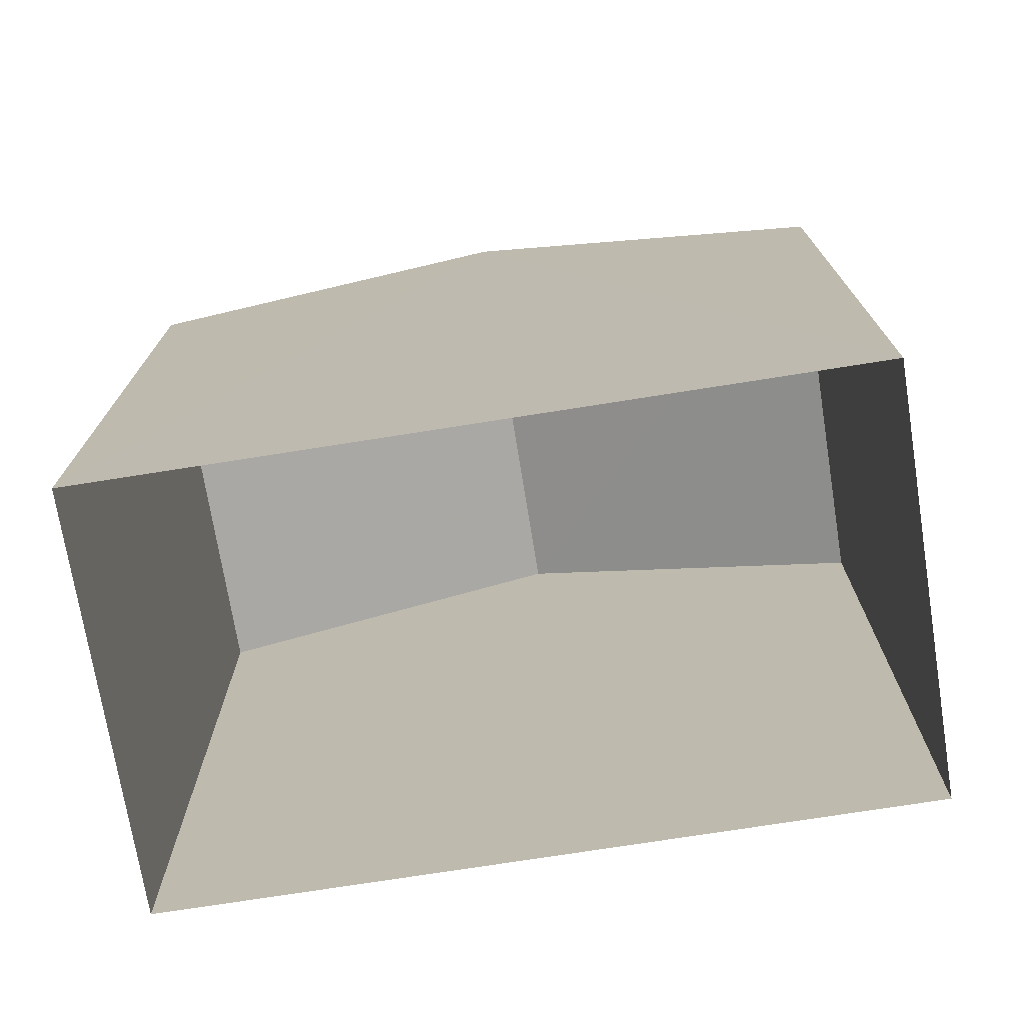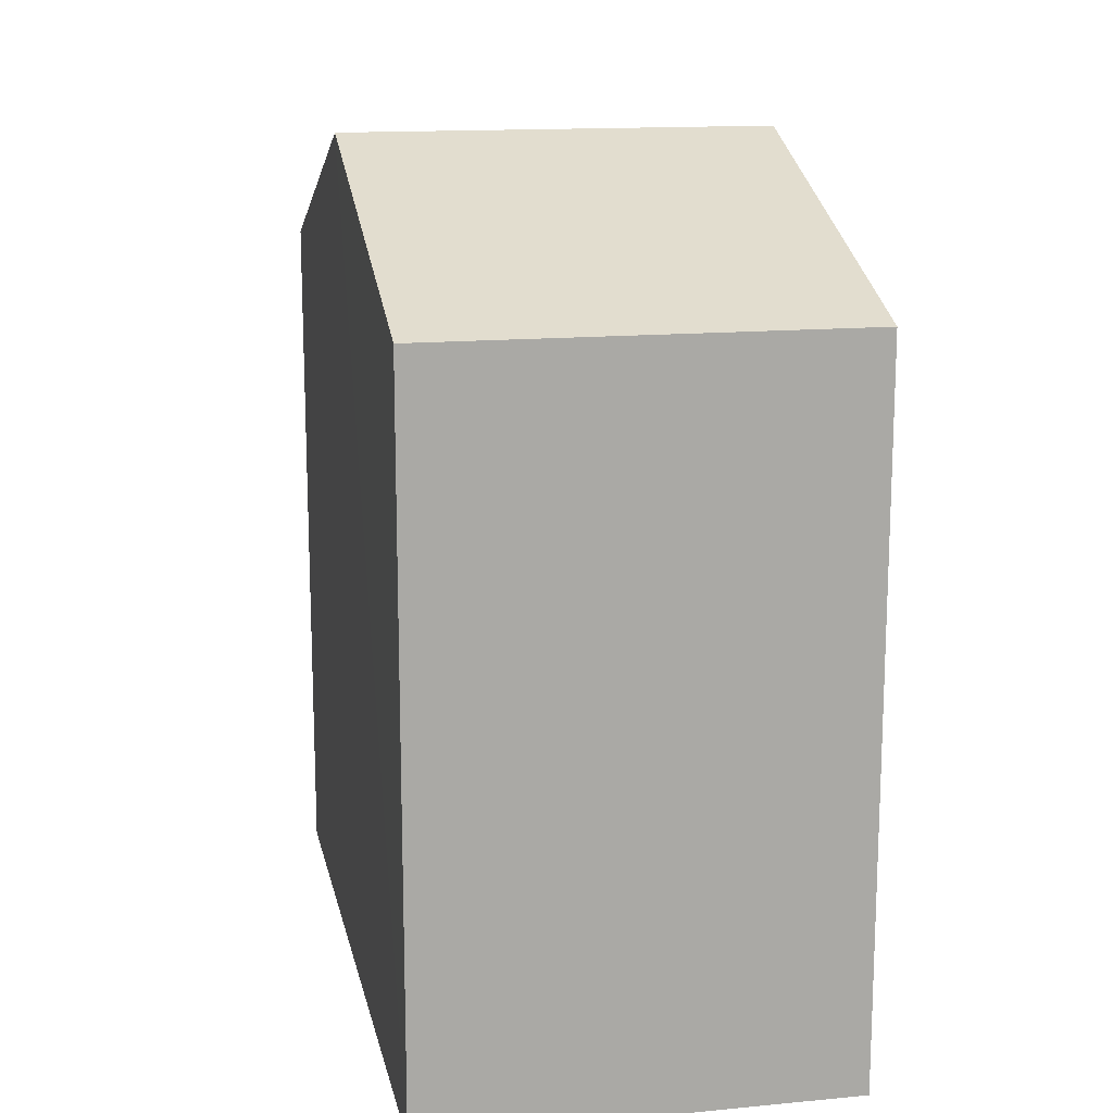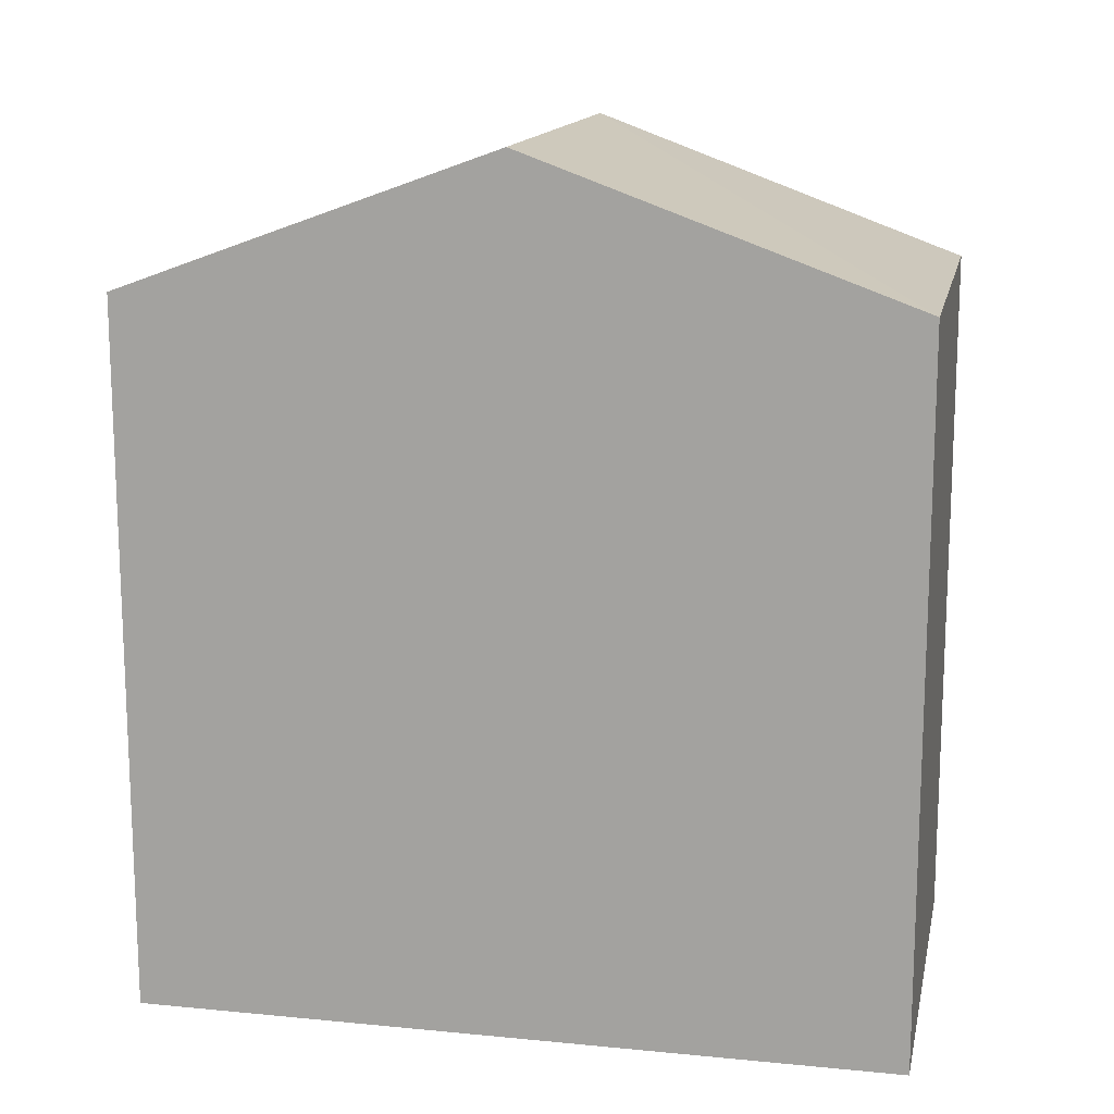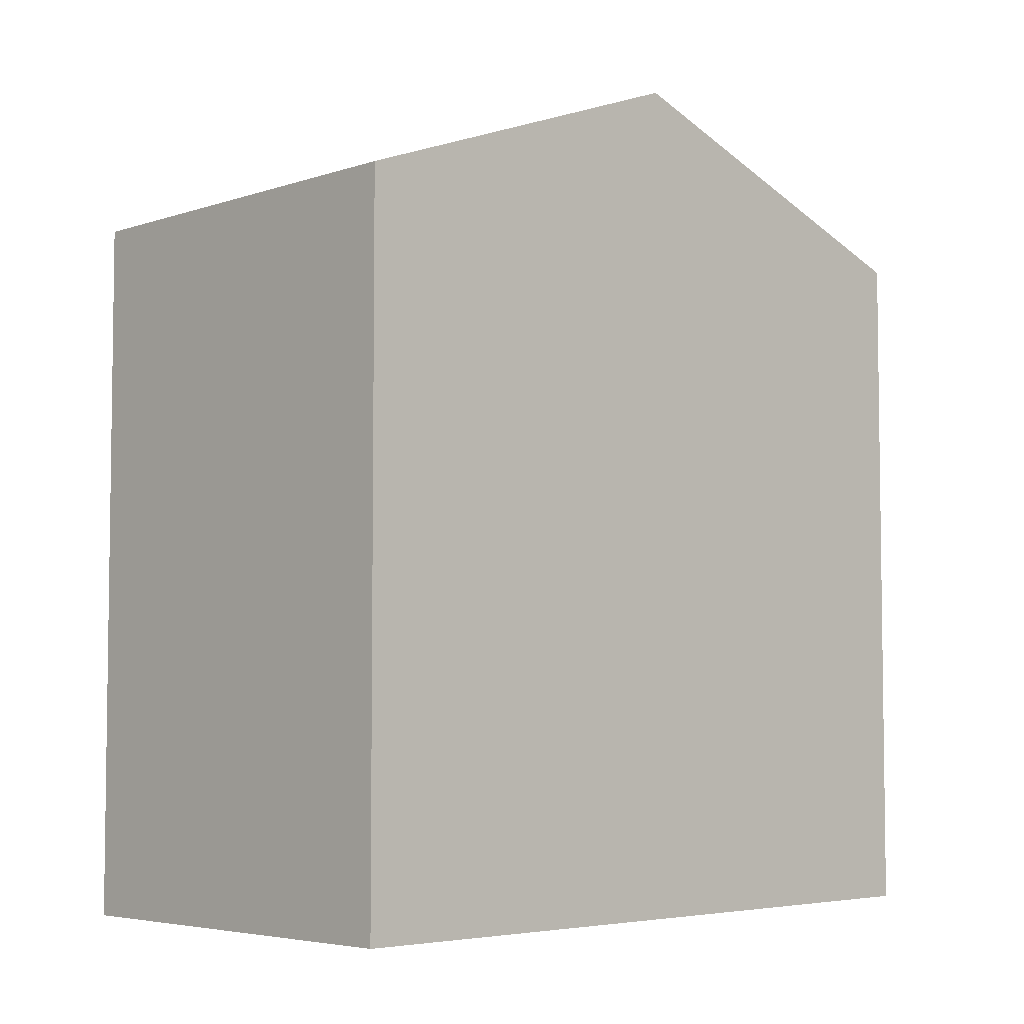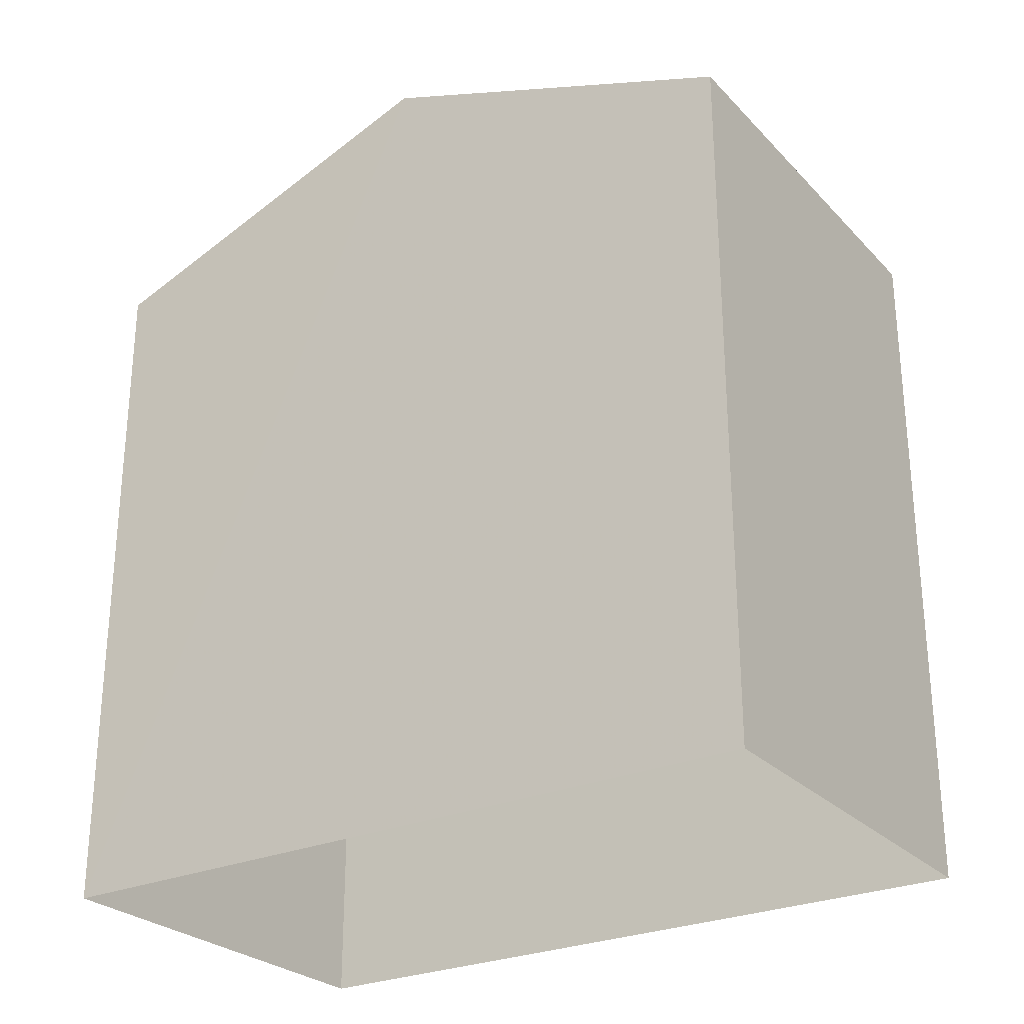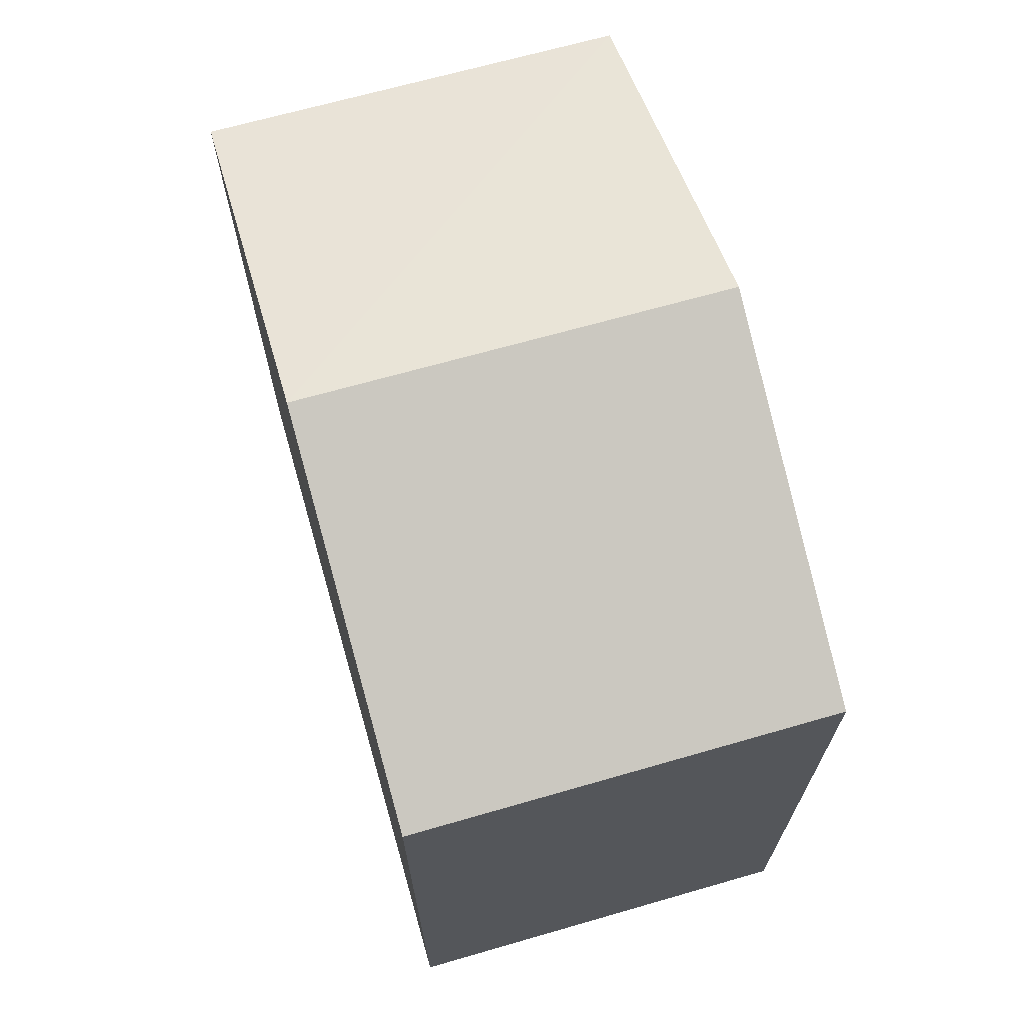
<metadata>
{"format":"obj","ext":"obj","renderer":"f3d","projection":"perspective","resolution":1024,"background":"white","views":[{"elev":-73.2,"azim":-83.6,"up":"+Z"},{"elev":14.7,"azim":-14.2,"up":"+Z"},{"elev":14.5,"azim":-80.7,"up":"+Z"},{"elev":-4.9,"azim":43.2,"up":"+Z"},{"elev":-27.1,"azim":-59.0,"up":"+Z"},{"elev":68.9,"azim":-18.6,"up":"+Z"}]}
</metadata>
<code>
v -3.74e+05 -1.044e+05 23.81
v -3.74e+05 -1.044e+05 23.81
v -3.74e+05 -1.044e+05 23.81
v -3.74e+05 -1.044e+05 23.81
v -3.74e+05 -1.044e+05 30.76
v -3.74e+05 -1.044e+05 30.76
v -3.74e+05 -1.044e+05 32.11
v -3.74e+05 -1.044e+05 32.11
v -3.74e+05 -1.044e+05 30.76
v -3.74e+05 -1.044e+05 30.76
f 1 2 3
f 4 1 3
f 5 6 7
f 8 5 7
f 9 10 8
f 7 9 8
f 10 1 8
f 1 4 8
f 4 5 8
f 10 2 1
f 10 9 2
f 6 3 7
f 3 2 7
f 2 9 7
f 5 4 3
f 6 5 3

</code>
